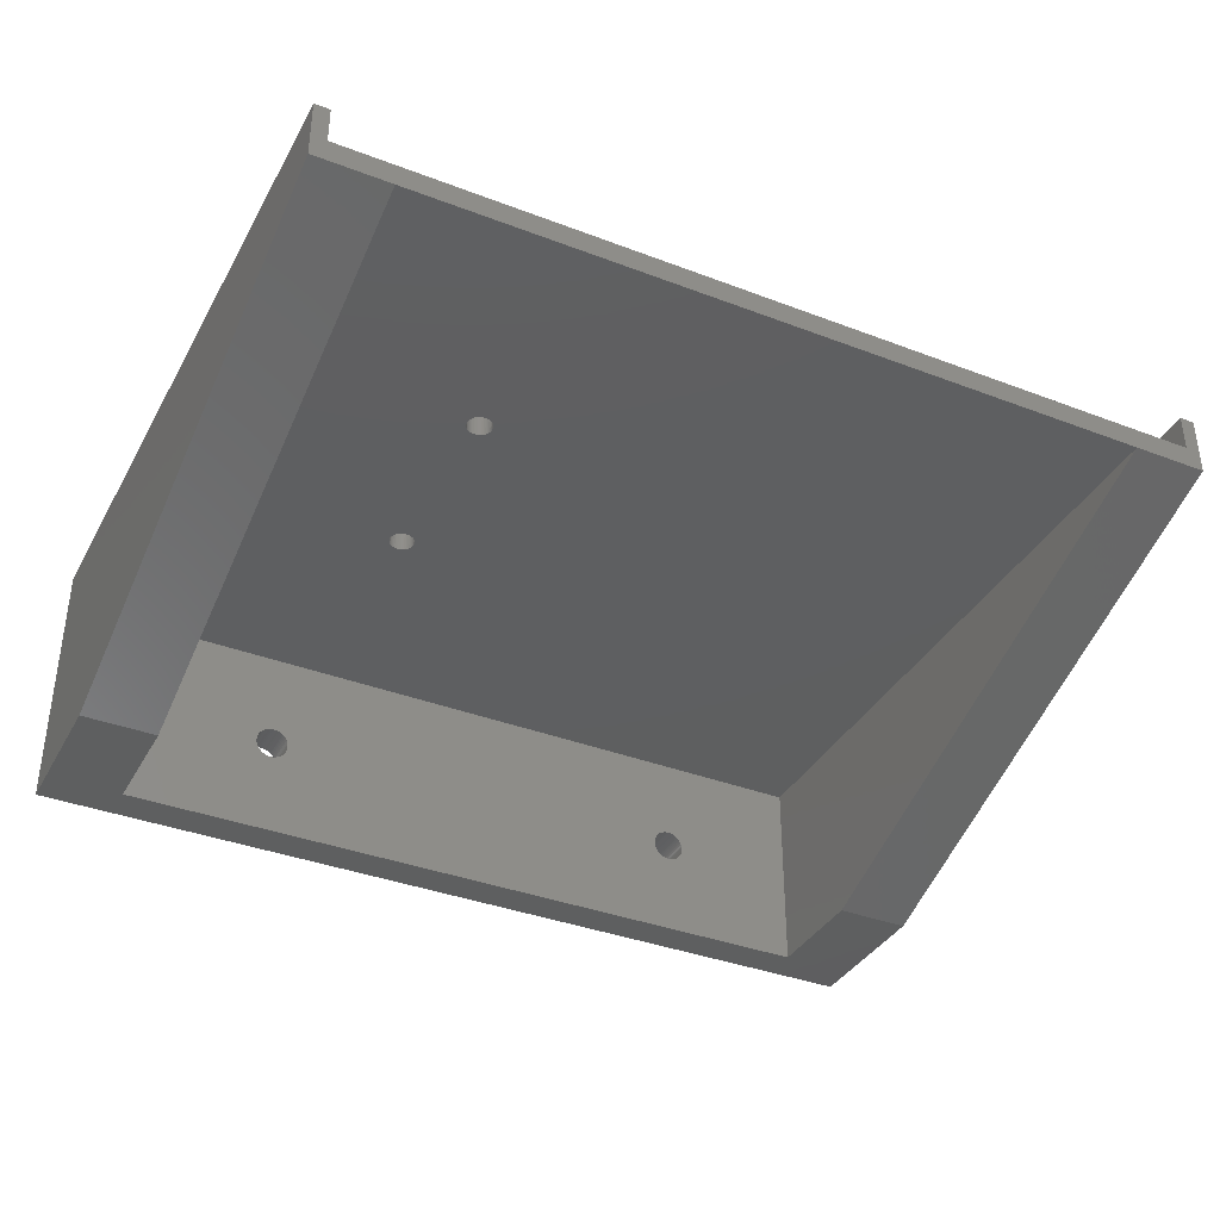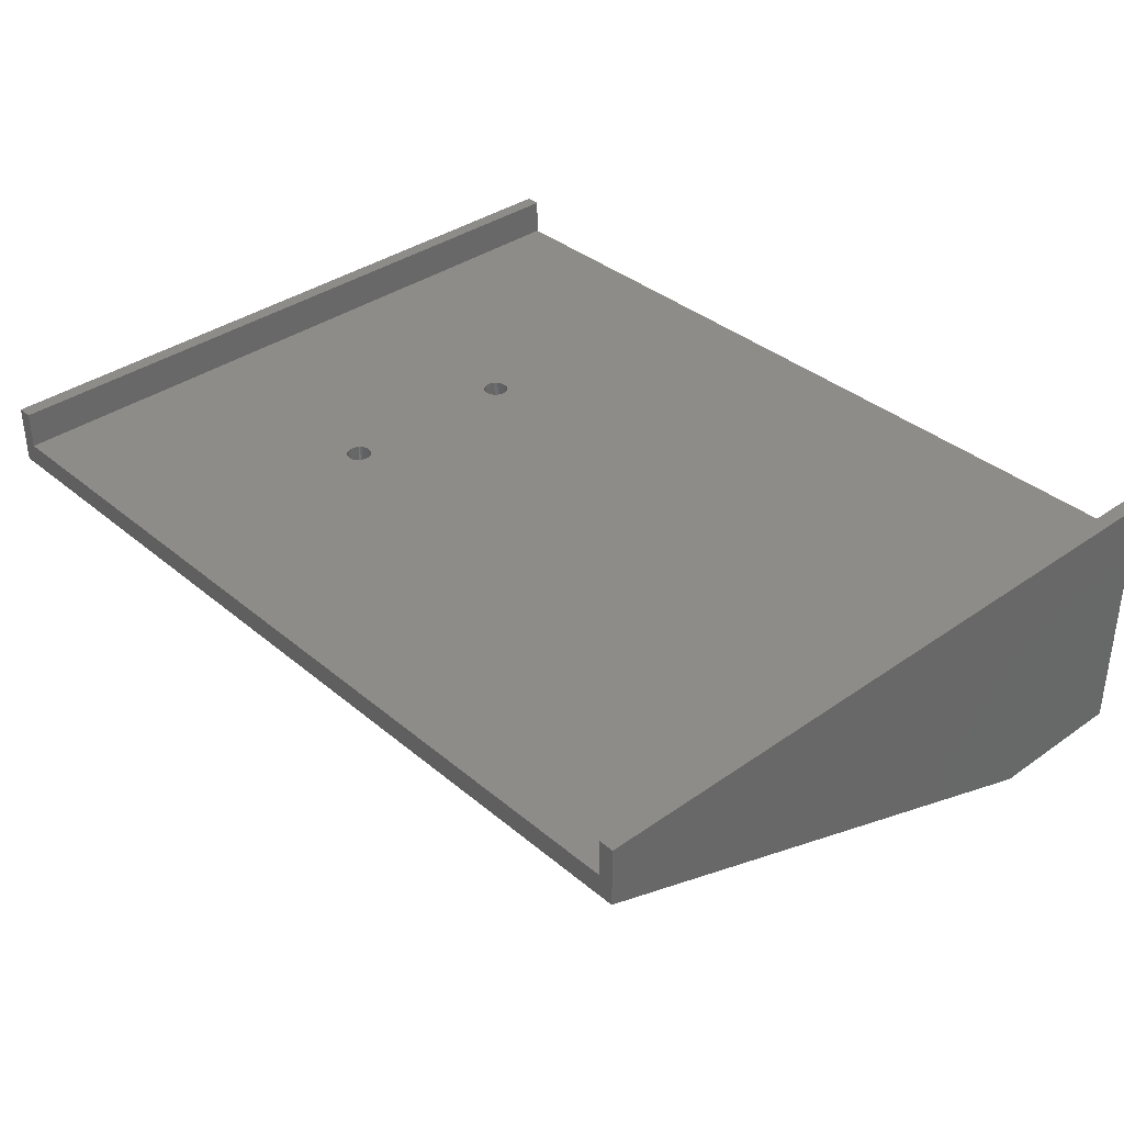
<metadata>
{"format":"stl","ext":"stl","renderer":"f3d","projection":"perspective","resolution":1024,"background":"white","views":[{"elev":-37.0,"azim":153.8,"up":"+Z"},{"elev":36.3,"azim":-132.6,"up":"+Z"}]}
</metadata>
<code>
# stl→obj: 418 verts, 848 faces
v -27.8 0 -1.5
v 27.8 0 -1.5
v 27.81 0 -1.254
v -27.8 5 -1.5
v 27.8 5 -1.5
v 27.81 5 -1.746
v -27.81 0 -1.254
v -27.81 5 -1.254
v 27.86 0 -1.01
v -27.81 0 -1.746
v -27.81 5 -1.746
v 27.81 0 -1.746
v 27.81 5 -1.254
v 27.86 5 -1.99
v -27.86 0 -1.01
v -27.86 5 -1.01
v 27.92 0 -0.7734
v -27.86 0 -1.99
v -27.86 5 -1.99
v 27.86 0 -1.99
v 27.86 5 -1.01
v 27.92 5 -2.227
v -27.92 0 -0.7734
v -27.92 5 -0.7734
v 28.02 0 -0.5455
v -27.92 0 -2.227
v -27.92 5 -2.227
v 27.92 0 -2.227
v 27.92 5 -0.7734
v 28.02 5 -2.455
v -28.02 0 -0.5455
v -28.02 5 -0.5455
v 28.14 0 -0.3295
v -28.02 0 -2.455
v -28.02 5 -2.455
v 28.02 0 -2.455
v 28.02 5 -0.5455
v 28.14 5 -2.67
v -28.14 0 -0.3295
v -28.14 5 -0.3295
v 28.28 0 -0.1283
v -28.14 0 -2.67
v -28.14 5 -2.67
v 28.14 0 -2.67
v 28.14 5 -0.3295
v 28.28 5 -2.872
v -28.28 0 -0.1283
v -28.28 5 -0.1283
v 28.44 0 0.05564
v -28.28 0 -2.872
v -28.28 5 -2.872
v 28.28 0 -2.872
v 28.28 5 -0.1283
v 28.44 5 -3.056
v -28.44 0 -3.056
v -28.44 5 -3.056
v 28.44 0 -3.056
v -28.44 0 0.05564
v -28.44 5 0.05564
v 28.63 0 0.22
v 28.63 5 -3.22
v 28.44 5 0.05564
v -28.63 0 -3.22
v -28.63 5 -3.22
v 28.63 0 -3.22
v -28.63 0 0.22
v -28.63 5 0.22
v 28.83 0 0.3628
v 28.83 5 -3.363
v 28.63 5 0.22
v -28.83 0 -3.363
v -28.83 5 -3.363
v 28.83 0 -3.363
v -28.83 0 0.3628
v -28.83 5 0.3628
v 29.05 0 0.4821
v 29.05 5 -3.482
v 28.83 5 0.3628
v -29.05 0 -3.482
v -29.05 5 -3.482
v 29.05 0 -3.482
v -29.05 0 0.4821
v -29.05 5 0.4821
v 29.27 0 0.5765
v 29.27 5 -3.577
v 29.05 5 0.4821
v -29.27 0 -3.577
v -29.27 5 -3.577
v 29.27 0 -3.577
v -29.27 0 0.5765
v -29.27 5 0.5765
v 57 0 15
v 49 5 -15
v 29.27 5 0.5765
v -29.51 0 -3.645
v -29.51 5 -3.645
v 29.51 0 -3.645
v -29.51 0 0.6448
v -29.51 5 0.6448
v -29.75 0 -3.686
v -29.75 5 -3.686
v -29.75 0 0.6862
v -29.75 5 0.6862
v -30 0 -3.7
v -30 5 -3.7
v -30 0 0.7
v -30 5 0.7
v -30.25 0 -3.686
v -30.25 5 -3.686
v -30.25 0 0.6862
v -30.25 5 0.6862
v -30.49 0 -3.645
v -30.49 5 -3.645
v -30.49 0 0.6448
v -30.49 5 0.6448
v -30.73 0 -3.577
v -30.73 5 -3.577
v -30.73 0 0.5765
v -30.73 5 0.5765
v -30.95 0 -3.482
v -30.95 5 -3.482
v -30.95 0 0.4821
v -30.95 5 0.4821
v -31.17 0 -3.363
v -31.17 5 -3.363
v -31.17 0 0.3628
v -31.17 5 0.3628
v -31.37 0 -3.22
v -31.37 5 -3.22
v -31.37 0 0.22
v -31.37 5 0.22
v -31.56 0 -3.056
v -31.56 5 -3.056
v -31.56 0 0.05564
v -31.56 5 0.05564
v -31.72 0 -0.1283
v -31.72 5 -0.1283
v -31.72 0 -2.872
v -31.72 5 -2.872
v -31.86 0 -0.3295
v -31.86 5 -0.3295
v -31.86 0 -2.67
v -31.86 5 -2.67
v -31.98 0 -0.5455
v -31.98 5 -0.5455
v -31.98 0 -2.455
v -31.98 5 -2.455
v -32.08 0 -0.7734
v -32.08 5 -0.7734
v -32.08 0 -2.227
v -32.08 5 -2.227
v -32.14 0 -1.01
v -32.14 5 -1.01
v -32.14 0 -1.99
v -32.14 5 -1.99
v -32.19 0 -1.254
v -32.19 5 -1.254
v -32.19 0 -1.746
v -32.19 5 -1.746
v -32.2 0 -1.5
v -32.2 5 -1.5
v -49 5 -15
v -49 20 -15
v -49 5 12
v 59 0 -15
v -49 94 12
v 23.42 61.51 12
v 23.35 37 12
v 23.37 36.75 12
v 23.42 36.51 12
v 23.37 37.25 12
v 23.51 36.28 12
v 23.42 37.49 12
v 23.64 36.07 12
v 23.79 35.88 12
v 23.97 35.71 12
v 24.18 35.57 12
v 49 5 12
v 23.35 62 12
v 23.37 61.75 12
v 23.37 62.25 12
v 23.42 62.49 12
v 23.51 62.72 12
v 23.64 62.93 12
v 23.79 63.12 12
v 23.97 63.29 12
v 24.18 63.43 12
v 49 94 12
v -57 0 15
v -57 94 15
v -57 0 20
v 23.35 37 15
v 23.37 37.25 15
v 23.37 36.75 15
v 23.42 36.51 15
v 23.51 36.28 15
v 23.64 36.07 15
v 23.79 35.88 15
v 23.97 35.71 15
v 24.18 35.57 15
v 24.4 35.46 15
v -57 94 20
v 23.35 62 15
v 23.37 62.25 15
v 23.37 61.75 15
v 23.42 62.49 15
v 23.51 62.72 15
v 23.64 62.93 15
v 23.79 63.12 15
v 23.97 63.29 15
v 24.18 63.43 15
v 24.4 63.54 15
v 57 94 15
v -59 0 -15
v -59 0 20
v -59 20 -15
v -59 94 20
v -59 94 12
v 23.42 37.49 15
v 23.42 61.51 15
v 23.51 61.28 12
v 23.51 37.72 12
v 23.51 37.72 15
v 23.51 61.28 15
v 23.64 61.07 12
v 23.64 37.93 12
v 23.64 37.93 15
v 23.64 61.07 15
v 23.79 60.88 12
v 23.79 38.12 12
v 23.79 38.12 15
v 23.79 60.88 15
v 23.97 60.71 12
v 23.97 38.29 12
v 23.97 38.29 15
v 23.97 60.71 15
v 24.18 60.57 12
v 24.18 38.43 12
v 24.18 38.43 15
v 24.18 60.57 15
v 24.4 35.46 12
v 24.4 60.46 12
v 24.4 38.54 12
v 24.4 38.54 15
v 24.4 60.46 15
v 24.4 63.54 12
v 24.63 35.39 12
v 24.63 35.39 15
v 24.63 60.39 12
v 24.63 38.61 12
v 24.63 38.61 15
v 24.63 60.39 15
v 24.63 63.61 12
v 24.63 63.61 15
v 24.88 35.35 12
v 24.88 35.35 15
v 24.88 60.35 12
v 24.88 38.65 12
v 24.88 38.65 15
v 24.88 60.35 15
v 24.88 63.65 12
v 24.88 63.65 15
v 25.12 35.35 12
v 25.12 35.35 15
v 25.12 60.35 12
v 25.12 38.65 12
v 25.12 38.65 15
v 25.12 60.35 15
v 25.12 63.65 12
v 25.12 63.65 15
v 25.37 35.39 12
v 25.37 35.39 15
v 25.37 60.39 12
v 25.37 38.61 12
v 25.37 38.61 15
v 25.37 60.39 15
v 25.37 63.61 12
v 25.37 63.61 15
v 25.6 35.46 12
v 25.6 35.46 15
v 25.6 60.46 12
v 25.6 38.54 12
v 25.6 38.54 15
v 25.6 60.46 15
v 25.6 63.54 12
v 25.6 63.54 15
v 25.82 35.57 12
v 25.82 35.57 15
v 25.82 60.57 12
v 25.82 38.43 12
v 25.82 38.43 15
v 25.82 60.57 15
v 25.82 63.43 12
v 25.82 63.43 15
v 26.03 35.71 12
v 26.03 35.71 15
v 26.03 60.71 12
v 26.03 38.29 12
v 26.03 38.29 15
v 26.03 60.71 15
v 26.03 63.29 12
v 26.03 63.29 15
v 26.21 35.88 12
v 26.21 35.88 15
v 26.21 60.88 12
v 26.21 38.12 12
v 26.21 38.12 15
v 26.21 60.88 15
v 26.21 63.12 12
v 26.21 63.12 15
v 26.36 36.07 15
v 26.36 36.07 12
v 26.36 61.07 12
v 26.36 37.93 12
v 26.36 37.93 15
v 26.36 61.07 15
v 26.36 62.93 12
v 26.36 62.93 15
v 26.49 36.28 15
v 26.49 36.28 12
v 26.49 61.28 12
v 26.49 37.72 12
v 26.49 37.72 15
v 26.49 61.28 15
v 26.49 62.72 12
v 26.49 62.72 15
v 26.58 36.51 15
v 26.58 36.51 12
v 26.58 61.51 12
v 26.58 37.49 12
v 26.58 37.49 15
v 26.58 61.51 15
v 26.58 62.49 12
v 26.58 62.49 15
v 26.63 36.75 15
v 26.63 36.75 12
v 26.63 61.75 12
v 26.63 37.25 12
v 26.63 37.25 15
v 26.63 61.75 15
v 26.63 62.25 12
v 26.63 62.25 15
v 26.65 37 15
v 26.65 37 12
v 26.65 62 15
v 26.65 62 12
v 29.51 5 0.6448
v 29.51 0 0.6448
v 29.51 5 -3.645
v 29.75 0 -3.686
v 29.75 5 0.6862
v 29.75 0 0.6862
v 29.75 5 -3.686
v 30 0 -3.7
v 30 5 0.7
v 30 0 0.7
v 30 5 -3.7
v 30.25 0 -3.686
v 30.25 5 0.6862
v 30.25 0 0.6862
v 30.25 5 -3.686
v 30.49 0 -3.645
v 30.49 5 0.6448
v 30.49 0 0.6448
v 30.49 5 -3.645
v 30.73 0 -3.577
v 30.73 5 0.5765
v 30.73 0 0.5765
v 30.73 5 -3.577
v 30.95 0 -3.482
v 30.95 5 0.4821
v 30.95 0 0.4821
v 30.95 5 -3.482
v 31.17 0 -3.363
v 31.17 5 0.3628
v 31.17 0 0.3628
v 31.17 5 -3.363
v 31.37 0 -3.22
v 31.37 5 0.22
v 31.37 0 0.22
v 31.37 5 -3.22
v 31.56 0 -3.056
v 31.56 5 0.05564
v 31.56 0 0.05564
v 31.56 5 -3.056
v 31.72 0 -2.872
v 31.72 5 -2.872
v 31.72 0 -0.1283
v 31.72 5 -0.1283
v 31.86 0 -0.3295
v 31.86 0 -2.67
v 31.86 5 -2.67
v 31.86 5 -0.3295
v 31.98 0 -0.5455
v 31.98 0 -2.455
v 31.98 5 -2.455
v 31.98 5 -0.5455
v 32.08 0 -0.7734
v 32.08 0 -2.227
v 32.08 5 -2.227
v 32.08 5 -0.7734
v 32.14 0 -1.01
v 32.14 0 -1.99
v 32.14 5 -1.99
v 32.14 5 -1.01
v 32.19 0 -1.254
v 32.19 0 -1.746
v 32.19 5 -1.746
v 32.19 5 -1.254
v 32.2 0 -1.5
v 32.2 5 -1.5
v 49 20 -15
v 59 94 12
v 59 20 -15
v 57 0 20
v 57 94 20
v 59 0 20
v 59 94 20
f 1 2 3
f 4 5 6
f 7 1 3
f 7 8 1
f 7 3 9
f 10 1 4
f 10 4 11
f 10 2 1
f 10 12 2
f 8 4 1
f 8 5 4
f 8 13 5
f 11 4 6
f 11 6 14
f 15 7 9
f 15 16 7
f 15 9 17
f 18 10 11
f 18 11 19
f 18 12 10
f 18 20 12
f 16 8 7
f 16 13 8
f 16 21 13
f 19 11 14
f 19 14 22
f 23 15 17
f 23 24 15
f 23 17 25
f 26 18 19
f 26 19 27
f 26 20 18
f 26 28 20
f 24 16 15
f 24 21 16
f 24 29 21
f 27 19 22
f 27 22 30
f 31 23 25
f 31 32 23
f 31 25 33
f 34 26 27
f 34 27 35
f 34 28 26
f 34 36 28
f 32 24 23
f 32 29 24
f 32 37 29
f 35 27 30
f 35 30 38
f 39 31 33
f 39 40 31
f 39 33 41
f 42 34 35
f 42 35 43
f 42 36 34
f 42 44 36
f 40 32 31
f 40 37 32
f 40 45 37
f 43 35 38
f 43 38 46
f 47 39 41
f 47 48 39
f 47 41 49
f 50 42 43
f 50 43 51
f 50 44 42
f 50 52 44
f 48 40 39
f 48 45 40
f 48 53 45
f 51 43 46
f 51 46 54
f 55 50 51
f 55 51 56
f 55 52 50
f 55 57 52
f 58 47 49
f 58 59 47
f 58 49 60
f 56 51 54
f 56 54 61
f 59 48 47
f 59 53 48
f 59 62 53
f 63 55 64
f 63 57 55
f 63 65 57
f 66 58 60
f 66 59 58
f 66 67 59
f 66 60 68
f 64 55 56
f 64 56 61
f 64 61 69
f 67 62 59
f 67 70 62
f 71 63 72
f 71 65 63
f 71 73 65
f 74 66 68
f 74 67 66
f 74 75 67
f 74 68 76
f 72 63 64
f 72 64 69
f 72 69 77
f 75 70 67
f 75 78 70
f 79 71 80
f 79 73 71
f 79 81 73
f 82 74 76
f 82 75 74
f 82 83 75
f 82 76 84
f 80 71 72
f 80 72 77
f 80 77 85
f 83 78 75
f 83 86 78
f 87 79 88
f 87 81 79
f 87 89 81
f 90 82 84
f 90 83 82
f 90 91 83
f 90 84 92
f 88 79 80
f 88 80 85
f 88 85 93
f 91 86 83
f 91 94 86
f 95 87 96
f 95 89 87
f 95 97 89
f 98 91 90
f 98 99 91
f 96 87 88
f 100 95 101
f 102 99 98
f 102 103 99
f 101 95 96
f 104 100 105
f 106 103 102
f 106 107 103
f 105 100 101
f 108 104 109
f 110 107 106
f 110 111 107
f 109 104 105
f 112 108 113
f 114 111 110
f 114 115 111
f 113 108 109
f 116 112 117
f 118 115 114
f 118 119 115
f 117 112 113
f 120 116 121
f 122 119 118
f 122 123 119
f 121 116 117
f 124 120 125
f 126 123 122
f 126 127 123
f 125 120 121
f 128 124 129
f 130 127 126
f 130 131 127
f 129 124 125
f 132 128 133
f 134 131 130
f 134 135 131
f 133 128 129
f 136 137 134
f 138 132 133
f 138 133 139
f 137 135 134
f 140 141 136
f 142 138 139
f 142 139 143
f 141 137 136
f 144 145 140
f 146 142 143
f 146 143 147
f 145 141 140
f 148 149 144
f 150 146 147
f 150 147 151
f 149 145 144
f 152 153 148
f 154 150 151
f 154 151 155
f 153 149 148
f 156 157 152
f 158 154 155
f 158 155 159
f 157 153 152
f 160 158 159
f 160 159 161
f 160 161 156
f 161 157 156
f 162 88 93
f 162 96 88
f 162 101 96
f 162 105 101
f 162 109 105
f 162 113 109
f 162 117 113
f 162 121 117
f 162 125 121
f 162 129 125
f 162 133 129
f 162 139 133
f 162 143 139
f 162 147 143
f 162 151 147
f 162 155 151
f 162 159 155
f 162 161 159
f 162 163 164
f 162 164 161
f 162 93 165
f 164 91 99
f 164 99 103
f 164 103 107
f 164 107 111
f 164 111 115
f 164 115 119
f 164 119 123
f 164 123 127
f 164 127 131
f 164 131 135
f 164 135 137
f 164 137 141
f 164 141 145
f 164 145 149
f 164 149 153
f 164 153 157
f 164 157 161
f 164 163 166
f 164 166 167
f 164 168 169
f 164 169 170
f 164 171 168
f 164 170 172
f 164 173 171
f 164 167 173
f 164 172 174
f 164 174 175
f 164 175 176
f 164 176 177
f 164 177 178
f 164 94 91
f 164 178 94
f 166 179 180
f 166 180 167
f 166 181 179
f 166 182 181
f 166 183 182
f 166 184 183
f 166 185 184
f 166 186 185
f 166 187 186
f 166 188 187
f 189 90 92
f 189 98 90
f 189 102 98
f 189 106 102
f 189 110 106
f 189 114 110
f 189 118 114
f 189 122 118
f 189 126 122
f 189 130 126
f 189 134 130
f 189 136 134
f 189 140 136
f 189 144 140
f 189 148 144
f 189 152 148
f 189 156 152
f 189 160 156
f 189 190 191
f 189 192 193
f 189 194 192
f 189 193 190
f 189 195 194
f 189 196 195
f 189 197 196
f 189 198 197
f 189 199 198
f 189 200 199
f 189 201 200
f 189 92 201
f 191 190 202
f 190 203 204
f 190 193 205
f 190 205 203
f 190 204 206
f 190 206 207
f 190 207 208
f 190 208 209
f 190 209 210
f 190 210 211
f 190 211 212
f 190 212 213
f 190 188 166
f 190 213 188
f 214 95 100
f 214 100 104
f 214 104 108
f 214 108 112
f 214 112 116
f 214 116 120
f 214 120 124
f 214 124 128
f 214 128 132
f 214 132 138
f 214 138 142
f 214 142 146
f 214 146 150
f 214 150 154
f 214 154 158
f 214 158 160
f 214 160 189
f 214 162 165
f 214 189 215
f 214 215 216
f 214 216 162
f 214 97 95
f 214 165 97
f 215 189 191
f 215 191 217
f 215 217 216
f 216 163 162
f 216 166 163
f 216 218 166
f 216 217 218
f 218 190 166
f 218 217 190
f 217 191 202
f 217 202 190
f 168 192 194
f 168 194 169
f 168 171 192
f 192 171 193
f 179 203 205
f 179 205 180
f 179 181 203
f 203 181 204
f 169 194 195
f 169 195 170
f 171 173 193
f 193 173 219
f 193 219 205
f 180 205 220
f 180 220 167
f 205 219 220
f 181 182 204
f 204 182 206
f 170 195 196
f 170 196 172
f 173 167 221
f 173 222 219
f 173 221 222
f 219 222 223
f 219 223 220
f 167 220 224
f 167 224 221
f 220 223 224
f 182 183 206
f 206 183 207
f 172 196 197
f 172 197 174
f 222 221 225
f 222 226 223
f 222 225 226
f 223 226 227
f 223 227 224
f 221 224 228
f 221 228 225
f 224 227 228
f 183 184 207
f 207 184 208
f 174 197 198
f 174 198 175
f 226 225 229
f 226 230 227
f 226 229 230
f 227 230 231
f 227 231 228
f 225 228 232
f 225 232 229
f 228 231 232
f 184 185 208
f 208 185 209
f 175 198 176
f 198 199 176
f 230 229 233
f 230 234 235
f 230 235 231
f 230 233 234
f 231 235 232
f 229 232 233
f 232 235 236
f 232 236 233
f 185 186 210
f 185 210 209
f 176 199 177
f 199 200 177
f 234 233 237
f 234 238 239
f 234 239 235
f 234 237 238
f 235 239 236
f 233 236 237
f 236 239 240
f 236 240 237
f 186 187 211
f 186 211 210
f 177 200 241
f 177 241 178
f 200 201 241
f 238 237 242
f 238 243 244
f 238 244 239
f 238 242 243
f 239 244 240
f 237 240 242
f 240 244 245
f 240 245 242
f 187 246 212
f 187 212 211
f 187 188 246
f 241 201 247
f 241 247 178
f 201 248 247
f 201 92 248
f 243 242 249
f 243 250 251
f 243 251 244
f 243 249 250
f 244 251 245
f 242 245 249
f 245 251 252
f 245 252 249
f 246 253 254
f 246 254 212
f 246 188 253
f 212 254 213
f 247 248 255
f 247 255 178
f 248 256 255
f 248 92 256
f 250 249 257
f 250 258 259
f 250 259 251
f 250 257 258
f 251 259 252
f 249 252 257
f 252 259 260
f 252 260 257
f 253 261 262
f 253 262 254
f 253 188 261
f 254 262 213
f 255 256 263
f 255 263 178
f 256 264 263
f 256 92 264
f 258 257 265
f 258 266 267
f 258 267 259
f 258 265 266
f 259 267 260
f 257 260 265
f 260 267 268
f 260 268 265
f 261 269 270
f 261 270 262
f 261 188 269
f 262 270 213
f 263 264 271
f 263 271 178
f 264 272 271
f 264 92 272
f 266 265 273
f 266 274 275
f 266 275 267
f 266 273 274
f 267 275 268
f 265 268 273
f 268 275 276
f 268 276 273
f 269 277 278
f 269 278 270
f 269 188 277
f 270 278 213
f 271 272 279
f 271 279 178
f 272 280 279
f 272 92 280
f 274 273 281
f 274 282 283
f 274 283 275
f 274 281 282
f 275 283 276
f 273 276 281
f 276 283 284
f 276 284 281
f 277 285 286
f 277 286 278
f 277 188 285
f 278 286 213
f 279 280 287
f 279 287 178
f 280 288 287
f 280 92 288
f 282 281 289
f 282 290 291
f 282 291 283
f 282 289 290
f 283 291 284
f 281 284 289
f 284 291 292
f 284 292 289
f 285 293 294
f 285 294 286
f 285 188 293
f 286 294 213
f 287 288 295
f 287 295 178
f 288 296 295
f 288 92 296
f 290 289 297
f 290 298 299
f 290 299 291
f 290 297 298
f 291 299 292
f 289 292 297
f 292 299 300
f 292 300 297
f 293 301 302
f 293 302 294
f 293 188 301
f 294 302 213
f 295 296 303
f 295 303 178
f 296 304 303
f 296 92 304
f 298 297 305
f 298 306 307
f 298 307 299
f 298 305 306
f 299 307 300
f 297 300 305
f 300 307 308
f 300 308 305
f 301 309 310
f 301 310 302
f 301 188 309
f 302 310 213
f 303 304 311
f 303 312 178
f 303 311 312
f 304 92 311
f 306 305 313
f 306 314 307
f 306 313 314
f 307 314 315
f 307 315 308
f 305 308 316
f 305 316 313
f 308 315 316
f 309 317 310
f 309 188 317
f 310 317 318
f 310 318 213
f 312 311 319
f 312 320 178
f 312 319 320
f 311 92 319
f 314 313 321
f 314 322 315
f 314 321 322
f 315 322 323
f 315 323 316
f 313 316 324
f 313 324 321
f 316 323 324
f 317 325 318
f 317 188 325
f 318 325 326
f 318 326 213
f 320 319 327
f 320 328 178
f 320 327 328
f 319 92 327
f 322 321 329
f 322 330 323
f 322 329 330
f 323 330 331
f 323 331 324
f 321 324 332
f 321 332 329
f 324 331 332
f 325 333 326
f 325 188 333
f 326 333 334
f 326 334 213
f 328 327 335
f 328 336 178
f 328 335 336
f 327 92 335
f 330 329 337
f 330 338 331
f 330 337 338
f 331 338 339
f 331 339 213
f 331 213 332
f 329 332 340
f 329 340 337
f 332 213 340
f 333 341 334
f 333 188 341
f 334 341 342
f 334 342 213
f 336 335 343
f 336 344 178
f 336 343 344
f 335 92 343
f 338 337 188
f 338 344 339
f 338 178 344
f 338 188 178
f 339 344 343
f 339 343 213
f 337 340 345
f 337 346 188
f 337 345 346
f 340 213 345
f 341 346 342
f 341 188 346
f 342 346 345
f 342 345 213
f 343 92 213
f 2 5 3
f 2 12 6
f 2 6 5
f 5 13 3
f 3 13 9
f 12 20 14
f 12 14 6
f 13 21 9
f 9 21 17
f 20 28 22
f 20 22 14
f 21 29 17
f 17 29 25
f 28 36 30
f 28 30 22
f 29 37 25
f 25 37 33
f 36 44 38
f 36 38 30
f 37 45 33
f 33 45 41
f 44 52 46
f 44 46 38
f 45 53 41
f 41 53 49
f 52 57 54
f 52 54 46
f 53 62 49
f 57 65 54
f 49 62 70
f 49 70 60
f 54 65 61
f 65 73 61
f 60 70 78
f 60 78 68
f 61 73 69
f 73 81 69
f 68 78 86
f 68 86 76
f 69 81 77
f 81 89 77
f 76 86 94
f 76 94 84
f 77 89 85
f 89 97 85
f 84 94 347
f 84 348 92
f 84 347 348
f 85 97 349
f 85 349 93
f 94 178 347
f 97 350 349
f 97 165 350
f 348 347 351
f 348 352 92
f 348 351 352
f 349 350 353
f 349 353 93
f 347 178 351
f 350 354 353
f 350 165 354
f 352 351 355
f 352 356 92
f 352 355 356
f 353 354 357
f 353 357 93
f 351 178 355
f 354 358 357
f 354 165 358
f 356 355 359
f 356 360 92
f 356 359 360
f 357 358 361
f 357 361 93
f 355 178 359
f 358 362 361
f 358 165 362
f 360 359 363
f 360 364 92
f 360 363 364
f 361 362 365
f 361 365 93
f 359 178 363
f 362 366 365
f 362 165 366
f 364 363 367
f 364 368 92
f 364 367 368
f 365 366 369
f 365 369 93
f 363 178 367
f 366 370 369
f 366 165 370
f 368 367 371
f 368 372 92
f 368 371 372
f 369 370 373
f 369 373 93
f 367 178 371
f 370 374 373
f 370 165 374
f 372 371 375
f 372 376 92
f 372 375 376
f 373 374 377
f 373 377 93
f 371 178 375
f 374 378 377
f 374 165 378
f 376 375 379
f 376 380 92
f 376 379 380
f 377 378 381
f 377 381 93
f 375 178 379
f 378 382 381
f 378 165 382
f 380 379 383
f 380 384 92
f 380 383 384
f 381 382 385
f 381 385 93
f 379 178 383
f 382 386 387
f 382 387 385
f 382 165 386
f 384 383 388
f 384 388 92
f 385 387 93
f 383 389 388
f 383 178 389
f 388 389 390
f 388 390 92
f 386 391 392
f 386 392 387
f 386 165 391
f 389 393 390
f 389 178 393
f 387 392 93
f 390 393 394
f 390 394 92
f 391 395 396
f 391 396 392
f 391 165 395
f 393 397 394
f 393 178 397
f 392 396 93
f 394 397 398
f 394 398 92
f 395 399 400
f 395 400 396
f 395 165 399
f 397 401 398
f 397 178 401
f 396 400 93
f 398 401 402
f 398 402 92
f 399 403 404
f 399 404 400
f 399 165 403
f 401 405 402
f 401 178 405
f 400 404 93
f 402 405 406
f 402 406 92
f 403 407 408
f 403 408 404
f 403 165 407
f 405 409 406
f 405 178 409
f 404 408 93
f 406 409 410
f 406 410 92
f 407 410 411
f 407 411 408
f 407 165 410
f 409 411 410
f 409 178 411
f 408 411 93
f 410 165 92
f 411 178 93
f 412 188 413
f 412 413 414
f 93 412 414
f 93 178 412
f 93 414 165
f 178 188 412
f 188 213 413
f 92 415 416
f 92 416 213
f 92 165 417
f 92 417 415
f 415 417 416
f 213 416 418
f 213 418 413
f 416 417 418
f 165 414 417
f 417 414 418
f 414 413 418

</code>
